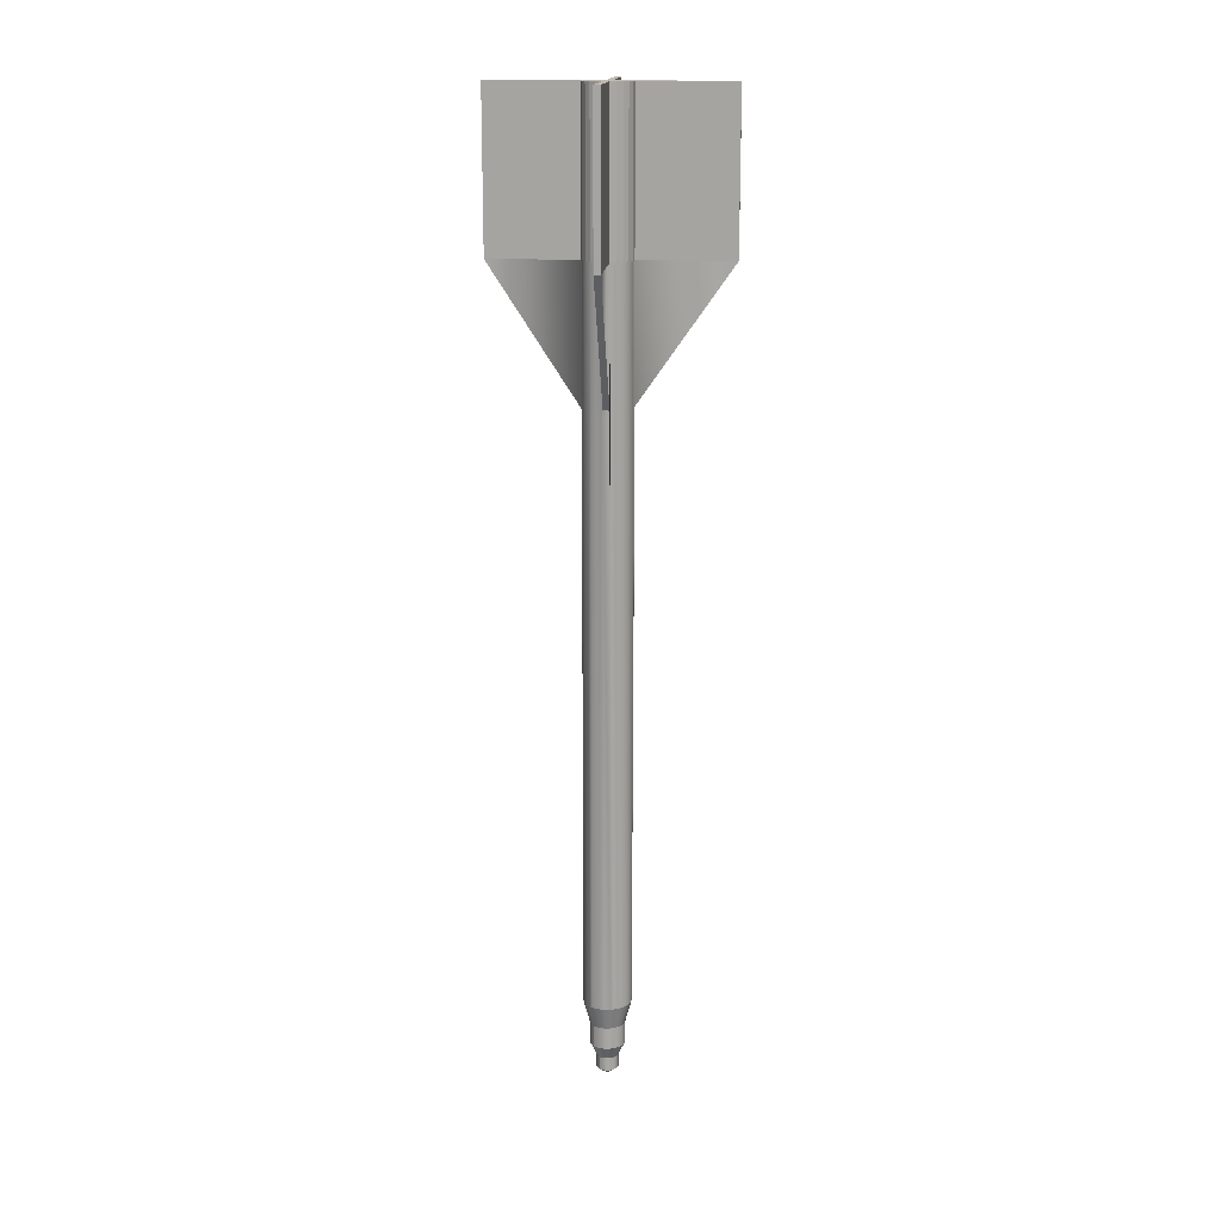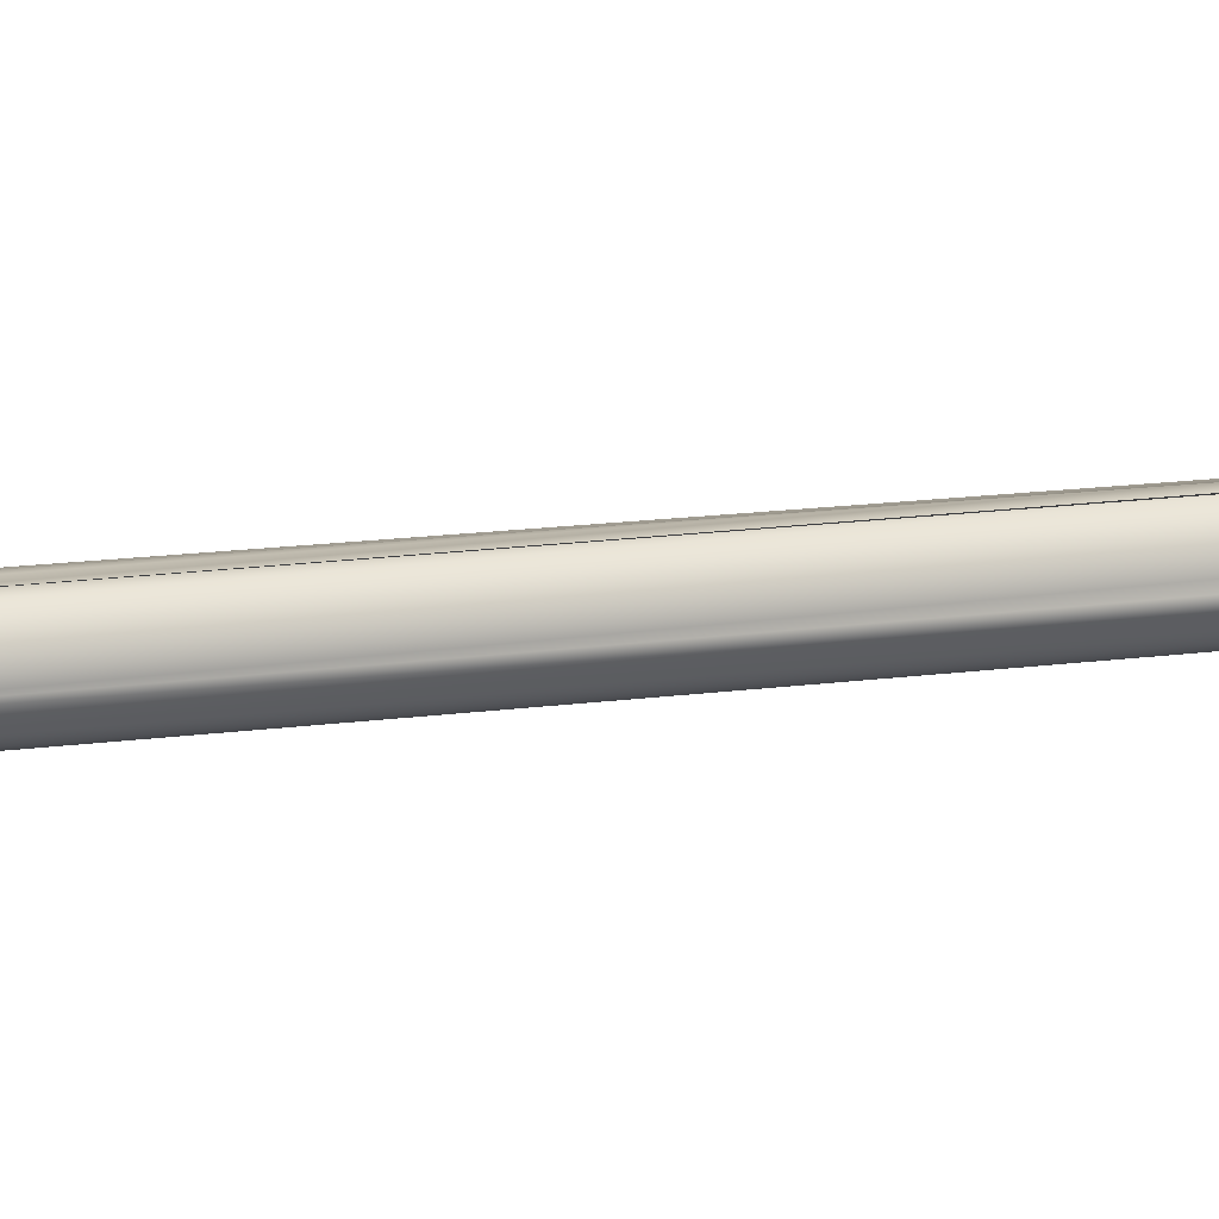
<metadata>
{"format":"obj","ext":"obj","renderer":"f3d","projection":"perspective","resolution":1024,"background":"white","views":[{"elev":15.9,"azim":-161.2,"up":"+Z"},{"elev":12.3,"azim":-109.6,"up":"+Y"}]}
</metadata>
<code>
v -0.01619 -0.01789 0.4987
v -0.01083 -0.02107 0.6519
v -0.01619 -0.01789 0.6519
v -0.01083 -0.02107 0.4987
v 0.01772 0.01518 0.6519
v -0.02054 -0.01342 0.4987
v -0.01247 -0.02073 -0.2176
v -0.004834 -0.02276 0.6519
v 0.02077 0.00974 0.6519
v 0.01337 0.01964 0.6519
v -0.02054 -0.01342 0.6519
v -0.01721 -0.01676 -0.2176
v -0.006873 -0.02335 -0.2176
v -0.004834 -0.02276 0.4987
v 0.02077 0.00974 0.4987
v 0.01772 0.01518 0.4987
v -0.02359 -0.007983 0.4987
v -0.02359 -0.007983 0.3682
v -0.009065 -0.01539 -0.2407
v 0.001403 -0.02284 0.6519
v 0.0223 0.003697 0.6519
v 0.01337 0.01964 0.4987
v 0.00801 0.02283 0.6519
v -0.02359 -0.007983 0.6519
v -0.0208 -0.01162 -0.2176
v -0.000805 -0.02443 -0.2176
v -0.004969 -0.01731 -0.2407
v -0.01254 -0.01248 -0.2407
v 0.001403 -0.02284 0.4987
v 0.1047 0.03109 0.6519
v 0.02077 0.00974 0.3653
v 0.01772 0.01518 -0.2176
v -0.02294 -0.005737 -0.2176
v -0.01518 -0.0087 -0.2407
v 0.02222 -0.002537 0.6519
v 0.1062 0.02505 0.6519
v 0.02337 0.004308 -0.2176
v 0.1062 0.02505 0.4987
v 0.1047 0.03109 0.4987
v 0.01337 0.01964 -0.2176
v 0.00801 0.02283 0.4987
v 0.002009 0.02452 0.6519
v -0.02513 -0.001941 0.6519
v -0.1121 -0.03049 0.6519
v -0.1121 -0.03049 0.4987
v -0.02513 -0.001941 0.3682
v -0.01675 -0.004366 -0.2407
v 0.001403 -0.02284 0.3682
v -0.000519 -0.0181 -0.2407
v 0.02404 -0.1117 0.6519
v 0.007454 -0.0213 0.6519
v 0.0223 0.003697 0.4987
v 0.02126 0.01011 -0.2176
v 0.02411 0.004158 0.3682
v -0.1136 -0.02445 0.4987
v -0.1136 -0.02445 0.6519
v -0.02504 0.004294 0.4987
v -0.02513 -0.001941 0.4987
v -0.01716 0.000229 -0.2407
v 0.005347 -0.0239 -0.2176
v -0.005508 -0.009817 -0.276
v -0.004969 -0.01731 -0.2625
v -0.009065 -0.01539 -0.2625
v -0.007649 -0.008015 -0.276
v -0.01254 -0.01248 -0.2625
v -0.009317 -0.005647 -0.276
v -0.01518 -0.0087 -0.2625
v 0.03007 -0.1102 0.4987
v 0.02404 -0.1117 0.4987
v 0.03007 -0.1102 0.6519
v 0.02053 -0.008538 0.6519
v 0.02222 -0.002537 0.4987
v 0.01563 0.007195 -0.2407
v 0.01718 0.002942 -0.2407
v 0.01297 0.01984 -0.2176
v 0.01308 0.0198 -0.2176
v 0.007723 0.02235 -0.2176
v 0.002009 0.02452 0.4987
v -0.004227 0.0246 0.6519
v -0.02504 0.004294 0.6519
v -0.02349 0.000507 -0.2176
v 0.01116 -0.02179 -0.2176
v 0.007454 -0.0213 0.3682
v 0.003981 -0.01771 -0.2407
v -0.00298 -0.011 -0.276
v -0.0103 -0.002935 -0.276
v -0.01675 -0.004366 -0.2625
v 0.01288 -0.01825 0.6519
v 0.0129 0.0111 -0.2407
v 0.01757 -0.001563 -0.2407
v 0.02389 -0.001846 -0.2176
v 0.01283 0.01996 -0.2176
v -0.02336 0.0103 0.6519
v -0.02336 0.0103 0.4987
v -0.0224 0.006677 -0.2176
v -0.01055 -6.1e-05 -0.276
v -0.01716 0.000229 -0.2625
v 0.01622 -0.01825 -0.2176
v 0.007454 -0.0213 0.4987
v -0.000519 -0.0181 -0.2625
v 0.01735 -0.0139 0.6519
v 0.01288 -0.01825 0.4987
v 0.02053 -0.008538 0.4987
v 0.009207 0.01472 -0.2407
v 0.001554 0.02343 -0.2176
v -0.004227 0.0246 0.4987
v -0.01028 0.02306 0.6519
v -0.01635 0.004771 -0.2407
v -0.01635 0.004771 -0.2625
v 0.008246 -0.01617 -0.2407
v -0.000216 -0.01149 -0.276
v 0.003981 -0.01771 -0.2625
v 0.01735 -0.0139 0.4987
v 0.02281 -0.007928 -0.2176
v 0.005819 0.0163 -0.2407
v -0.02727 0.1151 0.6519
v -0.02017 0.01566 0.6519
v -0.01571 0.02001 0.6519
v -0.02017 0.01566 0.4987
v -0.01975 0.01236 -0.2176
v -0.01004 0.002781 -0.276
v 0.0202 -0.01352 -0.2176
v 0.01195 -0.01358 -0.2407
v 0.002566 -0.01125 -0.276
v 0.008246 -0.01617 -0.2625
v 0.00024 -0.000774 -0.2969
v -0.00298 -0.011 -0.2892
v -0.005508 -0.009817 -0.2892
v -0.007649 -0.008015 -0.2892
v 0.000223 -0.000811 -0.2968
v 0.000273 -0.000661 -0.2969
v -0.009317 -0.005647 -0.2892
v 0.000256 -0.000599 -0.2969
v -0.0103 -0.002935 -0.2892
v 0.00024 -0.000535 -0.2969
v -0.01055 -6.1e-05 -0.2892
v 0.009763 0.004146 -0.276
v 0.0129 0.0111 -0.2625
v 0.01563 0.007195 -0.2625
v 0.01072 0.001518 -0.276
v 0.01718 0.002942 -0.2625
v 0.01096 -0.001268 -0.276
v 0.01757 -0.001563 -0.2625
v 0.01678 -0.006016 -0.2407
v -0.004227 0.0246 0.3682
v 0.001268 0.0171 -0.2407
v -0.0333 0.1136 0.6519
v -0.01571 0.02001 0.4987
v -0.01441 0.00895 -0.2407
v -0.01441 0.00895 -0.2625
v 0.005195 -0.0103 -0.276
v -0.000216 -0.01149 -0.2892
v 0.000273 -0.000759 -0.2969
v 0.000256 -0.000471 -0.2969
v 0.007875 0.006841 -0.276
v 0.01678 -0.006016 -0.2625
v 0.009207 0.01472 -0.2625
v -0.004699 0.02289 -0.2176
v -0.0333 0.1136 0.4987
v -0.02727 0.1151 0.4987
v -0.01028 0.02306 0.4987
v -0.01572 0.01716 -0.2176
v -0.008829 0.005395 -0.276
v 0.01195 -0.01358 -0.2625
v 0.01485 -0.01011 -0.2407
v 0.002566 -0.01125 -0.2892
v 0.000324 -0.000722 -0.2969
v 0.000256 -0.000599 -0.2176
v 0.00024 -0.000535 -0.2176
v -0.01004 0.002781 -0.2892
v 0.01047 -0.004021 -0.276
v 0.005414 0.009248 -0.276
v -0.01058 0.02075 -0.2176
v -0.01028 0.02306 0.3682
v -0.003317 0.0167 -0.2407
v -0.01144 0.01248 -0.2407
v -0.01144 0.01248 -0.2625
v 0.007487 -0.008695 -0.276
v 0.01485 -0.01011 -0.2625
v 0.005195 -0.0103 -0.2892
v 0.000273 -0.000661 -0.2176
v 0.00029 -0.000412 -0.2969
v 0.000256 -0.000471 -0.2176
v 0.005819 0.0163 -0.2625
v 0.003813 0.009995 -0.276
v 0.001268 0.0171 -0.2625
v -0.007666 0.01513 -0.2407
v -0.006975 0.007605 -0.276
v 0.009291 -0.006554 -0.276
v 0.007487 -0.008695 -0.2892
v 0.000324 -0.000722 -0.2176
v -0.008829 0.005395 -0.2892
v 0.007875 0.006841 -0.2892
v 0.009763 0.004146 -0.2892
v 0.01072 0.001518 -0.2892
v 0.01096 -0.001268 -0.2892
v 0.000981 0.0105 -0.276
v -0.003317 0.0167 -0.2625
v -0.004598 0.009258 -0.276
v 0.009291 -0.006554 -0.2892
v 0.000324 -0.000361 -0.2969
v 0.00029 -0.000412 -0.2176
v -0.000334 -0.000114 -0.2969
v 0.01047 -0.004021 -0.2892
v -3e-05 0.000139 -0.2966
v 0.005414 0.009248 -0.2892
v -0.001901 0.01024 -0.276
v -0.007666 0.01513 -0.2625
v -0.006975 0.007605 -0.2892
v 0.000172 -0.000832 -0.2969
v -8.1e-05 0.000242 -0.2966
v -0.004598 0.009258 -0.2892
v 0.000324 -0.000361 -0.2176
v 0.000172 -0.000832 -0.2176
v 0.003813 0.009995 -0.2892
v 0.000981 0.0105 -0.2892
v 0.00061 0.001946 -0.2953
v 0.000374 -0.000324 -0.2969
v -0.000165 -0.000334 -0.2176
v 0.000442 -0.000302 -0.2969
v -0.001901 0.01024 -0.2892
v 0.000374 -0.000324 -0.2176
v -0.000334 -0.000114 -0.2176
v 0.000509 -0.000297 -0.2969
v 0.000442 -0.000302 -0.2176
v 0.000509 -0.000297 -0.2176
v 0.000577 -0.000307 -0.2176
v 0.000577 -0.000307 -0.2969
v 0.000509 -0.000255 -0.2969
v 0.01288 0.02001 -0.2176
v 0.01057 -0.0205 0.4987
v 0.008617 -0.02247 0.4987
v 0.009409 -0.01934 0.4987
v 0.000408 -0.000832 -0.2969
v -0.000334 -0.000114 -0.2472
g mesh1_mesh1-geometry
f 1 2 3
f 2 1 4
f 2 5 3
f 3 6 1
f 7 4 1
f 1 4 7
f 4 8 2
f 2 9 5
f 3 5 10
f 6 3 11
f 12 1 6
f 6 1 12
f 13 4 7
f 7 4 13
f 12 7 1
f 1 7 12
f 8 4 14
f 8 9 2
f 15 5 9
f 16 10 5
f 3 10 11
f 11 17 6
f 12 6 18
f 18 6 12
f 13 14 4
f 4 14 13
f 19 13 7
f 12 19 7
f 14 20 8
f 21 9 8
f 5 15 16
f 10 16 22
f 11 10 23
f 17 11 24
f 18 6 17
f 17 6 18
f 12 18 25
f 25 18 12
f 26 14 13
f 13 14 26
f 13 19 27
f 19 12 28
f 20 14 29
f 20 21 8
f 21 30 9
f 31 16 15
f 15 16 31
f 32 22 16
f 16 22 32
f 22 23 10
f 11 23 24
f 25 18 33
f 33 18 25
f 34 12 25
f 26 29 14
f 14 29 26
f 27 26 13
f 12 34 28
f 20 35 21
f 30 21 36
f 16 31 32
f 32 31 16
f 37 31 15
f 15 31 37
f 30 38 39
f 22 32 40
f 40 32 22
f 23 22 41
f 24 23 42
f 24 43 44
f 45 46 18
f 33 18 46
f 46 18 33
f 47 25 33
f 25 47 34
f 29 26 48
f 48 26 29
f 26 27 49
f 50 51 20
f 20 51 35
f 35 52 21
f 38 30 36
f 32 31 53
f 53 31 32
f 39 54 31
f 53 31 37
f 37 31 53
f 37 15 52
f 52 15 37
f 54 39 38
f 40 41 22
f 22 41 40
f 41 42 23
f 24 42 43
f 44 55 45
f 44 43 56
f 46 45 55
f 57 46 58
f 58 46 57
f 57 33 46
f 46 33 57
f 33 59 47
f 60 48 26
f 26 48 60
f 49 60 26
f 61 62 63
f 64 63 65
f 66 65 67
f 68 50 69
f 51 50 70
f 51 71 35
f 52 35 72
f 73 32 53
f 74 53 37
f 37 52 72
f 72 52 37
f 75 76 40
f 40 76 75
f 40 77 41
f 41 77 40
f 42 41 78
f 79 43 42
f 55 44 56
f 58 80 57
f 33 57 81
f 81 57 33
f 59 33 81
f 82 48 60
f 60 48 82
f 68 48 83
f 82 83 48
f 48 83 82
f 48 68 69
f 60 49 84
f 62 61 85
f 63 64 61
f 65 66 64
f 86 67 87
f 67 86 66
f 50 68 70
f 88 71 51
f 71 72 35
f 32 73 89
f 53 74 73
f 37 90 74
f 37 72 91
f 91 72 37
f 76 75 92
f 92 75 76
f 77 40 75
f 75 40 77
f 89 75 32
f 77 78 41
f 41 78 77
f 78 79 42
f 43 79 80
f 80 58 43
f 93 57 80
f 94 81 57
f 57 81 94
f 95 59 81
f 96 87 97
f 84 82 60
f 98 99 83
f 83 99 98
f 98 83 82
f 82 83 98
f 85 100 62
f 87 96 86
f 71 88 101
f 51 102 88
f 72 71 103
f 90 37 91
f 91 72 103
f 103 72 91
f 75 104 92
f 104 75 89
f 105 78 77
f 77 78 105
f 79 78 106
f 80 79 107
f 57 93 94
f 107 93 80
f 94 95 81
f 81 95 94
f 59 95 108
f 109 96 97
f 82 84 110
f 98 102 99
f 99 102 98
f 110 98 82
f 100 85 111
f 111 112 100
f 102 51 99
f 88 113 101
f 101 103 71
f 113 88 102
f 114 90 91
f 91 103 114
f 114 103 91
f 104 77 92
f 105 106 78
f 78 106 105
f 115 105 77
f 107 79 116
f 117 94 93
f 93 107 118
f 119 95 94
f 94 95 119
f 120 108 95
f 96 109 121
f 122 102 98
f 98 102 122
f 98 110 123
f 112 111 124
f 124 125 112
f 126 127 128
f 129 130 128
f 131 129 132
f 133 132 134
f 135 134 136
f 103 101 113
f 122 113 102
f 102 113 122
f 137 138 139
f 140 139 141
f 142 141 143
f 90 114 144
f 114 103 113
f 113 103 114
f 77 104 115
f 105 145 106
f 106 145 105
f 105 115 146
f 107 116 147
f 94 117 119
f 93 118 117
f 107 148 118
f 119 120 95
f 95 120 119
f 108 120 149
f 150 121 109
f 123 122 98
f 125 124 151
f 126 152 127
f 131 153 129
f 132 133 131
f 134 135 133
f 136 154 135
f 114 113 122
f 122 113 114
f 138 137 155
f 139 140 137
f 141 142 140
f 156 142 143
f 122 144 114
f 155 157 138
f 105 158 145
f 145 158 105
f 146 158 105
f 159 116 160
f 116 159 147
f 118 119 117
f 148 107 161
f 119 118 148
f 148 120 119
f 119 120 148
f 162 149 120
f 121 150 163
f 151 164 125
f 122 123 165
f 126 166 152
f 153 131 167
f 168 131 133
f 133 131 168
f 169 133 135
f 135 133 169
f 154 136 170
f 154 169 135
f 135 169 154
f 142 156 171
f 144 122 165
f 157 155 172
f 145 158 173
f 173 158 145
f 145 159 160
f 159 145 174
f 145 173 174
f 174 173 145
f 158 146 175
f 161 162 148
f 148 162 161
f 148 162 120
f 120 162 148
f 149 162 176
f 177 163 150
f 164 151 178
f 178 179 164
f 126 180 166
f 181 167 131
f 131 167 181
f 131 168 181
f 181 168 131
f 133 169 168
f 168 169 133
f 170 182 154
f 169 154 183
f 183 154 169
f 179 171 156
f 172 184 157
f 175 173 158
f 161 173 174
f 174 173 161
f 185 186 184
f 161 173 162
f 162 173 161
f 162 187 176
f 163 177 188
f 179 178 189
f 126 190 180
f 167 181 191
f 191 181 167
f 182 170 192
f 182 183 154
f 154 183 182
f 126 193 194
f 126 194 195
f 126 195 196
f 171 179 189
f 184 172 185
f 173 175 187
f 186 185 197
f 197 198 186
f 187 162 173
f 177 199 188
f 126 200 190
f 192 201 182
f 183 182 202
f 202 182 183
f 193 126 203
f 126 196 204
f 205 206 193
f 198 197 207
f 207 208 198
f 199 177 208
f 126 204 200
f 201 192 209
f 201 202 182
f 182 202 201
f 203 126 210
f 206 205 211
f 208 207 199
f 212 201 209
f 202 201 213
f 213 201 202
f 214 203 210
f 215 206 211
f 216 215 217
f 201 212 218
f 218 213 201
f 201 213 218
f 219 203 214
f 216 220 221
f 221 218 212
f 213 218 222
f 222 218 213
f 203 219 223
f 220 216 224
f 218 221 220
f 220 222 218
f 218 222 220
f 224 225 220
f 220 225 224
f 222 220 225
f 225 220 222
f 225 224 226
f 226 224 225
f 224 227 226
f 226 227 224
f 227 224 228
f 228 224 227
f 229 228 224
g mesh1_mesh1-geometry
f 3 2 1
f 4 1 2
f 3 5 2
f 1 6 3
f 2 8 4
f 5 9 2
f 10 5 3
f 11 3 6
f 14 4 8
f 2 9 8
f 9 5 15
f 5 10 16
f 11 10 3
f 6 17 11
f 7 13 19
f 7 19 12
f 8 20 14
f 8 9 21
f 16 15 5
f 9 15 30
f 22 16 10
f 23 10 11
f 24 11 17
f 27 19 13
f 28 12 19
f 29 14 20
f 8 21 20
f 9 30 21
f 39 30 15
f 10 23 22
f 24 23 11
f 24 17 44
f 18 45 17
f 17 46 18
f 18 46 17
f 25 12 34
f 13 26 27
f 19 27 63
f 28 34 12
f 28 19 65
f 20 50 29
f 21 35 20
f 36 21 30
f 15 31 39
f 39 38 30
f 39 52 15
f 15 52 39
f 41 22 23
f 42 23 24
f 45 44 17
f 44 43 24
f 45 58 17
f 17 58 45
f 18 46 45
f 46 17 58
f 58 17 46
f 33 25 47
f 34 47 25
f 49 27 26
f 62 63 27
f 63 65 19
f 34 28 67
f 65 67 28
f 69 29 50
f 20 51 50
f 35 51 20
f 21 52 35
f 36 38 21
f 36 30 38
f 31 54 39
f 52 39 38
f 38 39 52
f 38 39 54
f 76 40 32
f 32 40 76
f 23 42 41
f 43 42 24
f 45 55 44
f 56 43 44
f 58 45 55
f 55 45 58
f 55 45 46
f 58 55 46
f 47 59 33
f 47 34 87
f 83 29 48
f 48 29 83
f 29 69 48
f 27 49 62
f 26 60 49
f 63 62 61
f 65 63 64
f 67 87 34
f 67 65 66
f 99 69 29
f 29 69 99
f 69 50 68
f 70 50 51
f 35 71 51
f 72 35 52
f 52 21 38
f 53 32 73
f 37 53 74
f 54 52 38
f 75 76 32
f 32 76 75
f 78 41 42
f 42 43 79
f 56 44 55
f 56 55 43
f 58 43 55
f 57 80 58
f 81 33 59
f 59 47 97
f 87 97 47
f 29 83 99
f 99 83 29
f 83 48 68
f 69 68 48
f 100 62 49
f 84 49 60
f 85 61 62
f 61 64 63
f 64 66 65
f 87 67 86
f 66 86 67
f 69 99 68
f 68 99 69
f 70 68 50
f 70 51 68
f 51 71 88
f 35 72 71
f 89 73 32
f 73 74 53
f 74 90 37
f 76 75 230
f 230 75 76
f 32 75 89
f 42 79 78
f 80 79 43
f 43 58 80
f 80 57 93
f 81 59 95
f 59 97 108
f 97 87 96
f 60 82 84
f 68 99 83
f 62 100 85
f 100 49 112
f 84 112 49
f 61 85 128
f 64 61 129
f 66 64 132
f 86 96 87
f 86 66 134
f 99 68 51
f 101 88 71
f 88 102 51
f 103 71 72
f 73 89 139
f 74 73 141
f 91 37 90
f 90 74 143
f 230 75 92
f 92 75 230
f 92 104 75
f 89 75 104
f 106 78 79
f 107 79 80
f 94 93 57
f 80 93 107
f 108 95 59
f 109 108 97
f 97 96 109
f 110 84 82
f 82 98 110
f 111 85 100
f 100 112 111
f 112 84 125
f 127 128 85
f 128 129 61
f 129 132 64
f 132 134 66
f 96 86 136
f 134 136 86
f 99 51 102
f 101 113 88
f 71 103 101
f 102 88 113
f 138 139 89
f 139 141 73
f 141 143 74
f 91 90 114
f 90 143 144
f 92 77 104
f 89 104 138
f 77 105 115
f 79 116 106
f 116 79 107
f 93 94 117
f 118 107 93
f 95 108 120
f 108 109 149
f 121 109 96
f 110 125 84
f 123 110 98
f 85 111 127
f 124 111 112
f 112 125 124
f 128 127 126
f 128 130 129
f 132 129 131
f 134 132 133
f 96 136 121
f 136 134 135
f 113 101 103
f 139 138 137
f 141 139 140
f 143 141 142
f 144 114 90
f 156 144 143
f 115 104 77
f 157 138 104
f 146 115 105
f 160 106 116
f 147 116 107
f 119 117 94
f 117 118 93
f 118 148 107
f 149 120 108
f 150 149 109
f 109 121 150
f 125 110 164
f 98 122 123
f 123 164 110
f 152 127 111
f 124 166 111
f 151 124 125
f 127 152 126
f 129 153 131
f 131 133 132
f 133 135 134
f 170 121 136
f 135 154 136
f 155 137 138
f 137 140 139
f 140 142 141
f 143 142 156
f 114 144 122
f 144 156 165
f 104 115 157
f 138 157 155
f 106 160 145
f 174 106 145
f 145 106 174
f 115 146 184
f 105 158 146
f 161 160 106
f 106 160 161
f 160 116 159
f 147 159 116
f 147 107 159
f 117 119 118
f 161 107 148
f 148 118 119
f 120 149 162
f 149 150 176
f 163 150 121
f 125 164 151
f 165 123 122
f 164 123 179
f 152 111 166
f 166 124 180
f 151 180 124
f 152 166 126
f 167 131 153
f 121 170 163
f 170 136 154
f 137 155 194
f 140 137 195
f 142 140 196
f 171 156 142
f 165 122 144
f 179 165 156
f 184 157 115
f 172 155 157
f 160 159 145
f 106 174 161
f 161 174 106
f 174 145 159
f 186 184 146
f 175 146 158
f 160 161 159
f 159 161 160
f 161 159 107
f 176 162 149
f 177 176 150
f 150 163 177
f 178 151 164
f 165 179 123
f 164 179 178
f 166 180 126
f 180 151 190
f 192 163 170
f 154 182 170
f 193 194 155
f 194 195 137
f 195 196 140
f 142 196 171
f 156 171 179
f 157 184 172
f 155 172 193
f 158 173 175
f 159 161 174
f 184 186 185
f 186 146 198
f 175 198 146
f 176 187 162
f 176 177 187
f 188 177 163
f 178 190 151
f 189 178 179
f 180 190 126
f 163 192 188
f 192 170 182
f 194 193 126
f 195 194 126
f 196 195 126
f 204 171 196
f 189 179 171
f 185 172 184
f 206 193 172
f 187 175 173
f 197 185 186
f 186 198 197
f 198 175 208
f 173 162 187
f 208 187 177
f 188 199 177
f 190 178 200
f 189 200 178
f 190 200 126
f 209 188 192
f 182 201 192
f 203 126 193
f 204 196 126
f 171 204 189
f 172 185 206
f 193 206 205
f 187 208 175
f 185 197 215
f 207 197 198
f 198 208 207
f 208 177 199
f 188 209 199
f 200 189 204
f 200 204 126
f 209 192 201
f 210 126 203
f 215 206 185
f 211 205 206
f 216 215 197
f 207 221 197
f 199 207 208
f 212 199 209
f 209 201 212
f 210 203 214
f 211 206 215
f 217 215 216
f 216 197 221
f 221 207 212
f 199 212 207
f 218 212 201
f 214 203 219
f 221 220 216
f 212 218 221
f 223 219 203
f 224 216 220
f 220 221 218
f 224 228 229
g mesh1_mesh1-geometry
f 30 15 9
f 15 30 39
f 44 17 24
f 17 45 18
f 63 27 19
f 65 19 28
f 29 50 20
f 39 31 15
f 17 44 45
f 27 63 62
f 19 65 63
f 67 28 34
f 28 67 65
f 50 29 69
f 21 38 36
f 46 55 58
f 87 34 47
f 48 69 29
f 62 49 27
f 34 87 67
f 38 21 52
f 38 52 54
f 43 55 56
f 55 43 58
f 97 47 59
f 47 97 87
f 49 62 100
f 68 51 70
f 108 97 59
f 83 99 68
f 112 49 100
f 49 112 84
f 128 85 61
f 129 61 64
f 132 64 66
f 134 66 86
f 51 68 99
f 139 89 73
f 141 73 74
f 143 74 90
f 97 108 109
f 125 84 112
f 85 128 127
f 61 129 128
f 64 132 129
f 66 134 132
f 136 86 96
f 86 136 134
f 89 139 138
f 73 141 139
f 74 143 141
f 144 143 90
f 138 104 89
f 106 116 79
f 149 109 108
f 84 125 110
f 127 111 85
f 121 136 96
f 143 144 156
f 104 138 157
f 116 106 160
f 109 149 150
f 164 110 125
f 110 164 123
f 111 127 152
f 111 166 124
f 136 121 170
f 165 156 144
f 157 115 104
f 145 160 106
f 184 146 115
f 159 107 147
f 176 150 149
f 179 123 164
f 166 111 152
f 180 124 166
f 124 180 151
f 163 170 121
f 194 155 137
f 195 137 140
f 196 140 142
f 156 165 179
f 115 157 184
f 146 184 186
f 107 159 161
f 150 176 177
f 123 179 165
f 190 151 180
f 170 163 192
f 155 194 193
f 137 195 194
f 140 196 195
f 171 196 142
f 193 172 155
f 174 161 159
f 198 146 186
f 146 198 175
f 187 177 176
f 151 190 178
f 188 192 163
f 196 171 204
f 172 193 206
f 208 175 198
f 177 187 208
f 200 178 190
f 178 200 189
f 192 188 209
f 189 204 171
f 206 185 172
f 175 208 187
f 215 197 185
f 199 209 188
f 204 189 200
f 185 206 215
f 197 215 216
f 197 221 207
f 209 199 212
f 221 197 216
f 212 207 221
f 207 212 199
g mesh2_mesh2-geometry
f 99 231 232
f 231 99 233
f 232 231 99
f 233 99 231
g mesh3_mesh3-geometry
f 234 203 235
f 235 203 234

</code>
